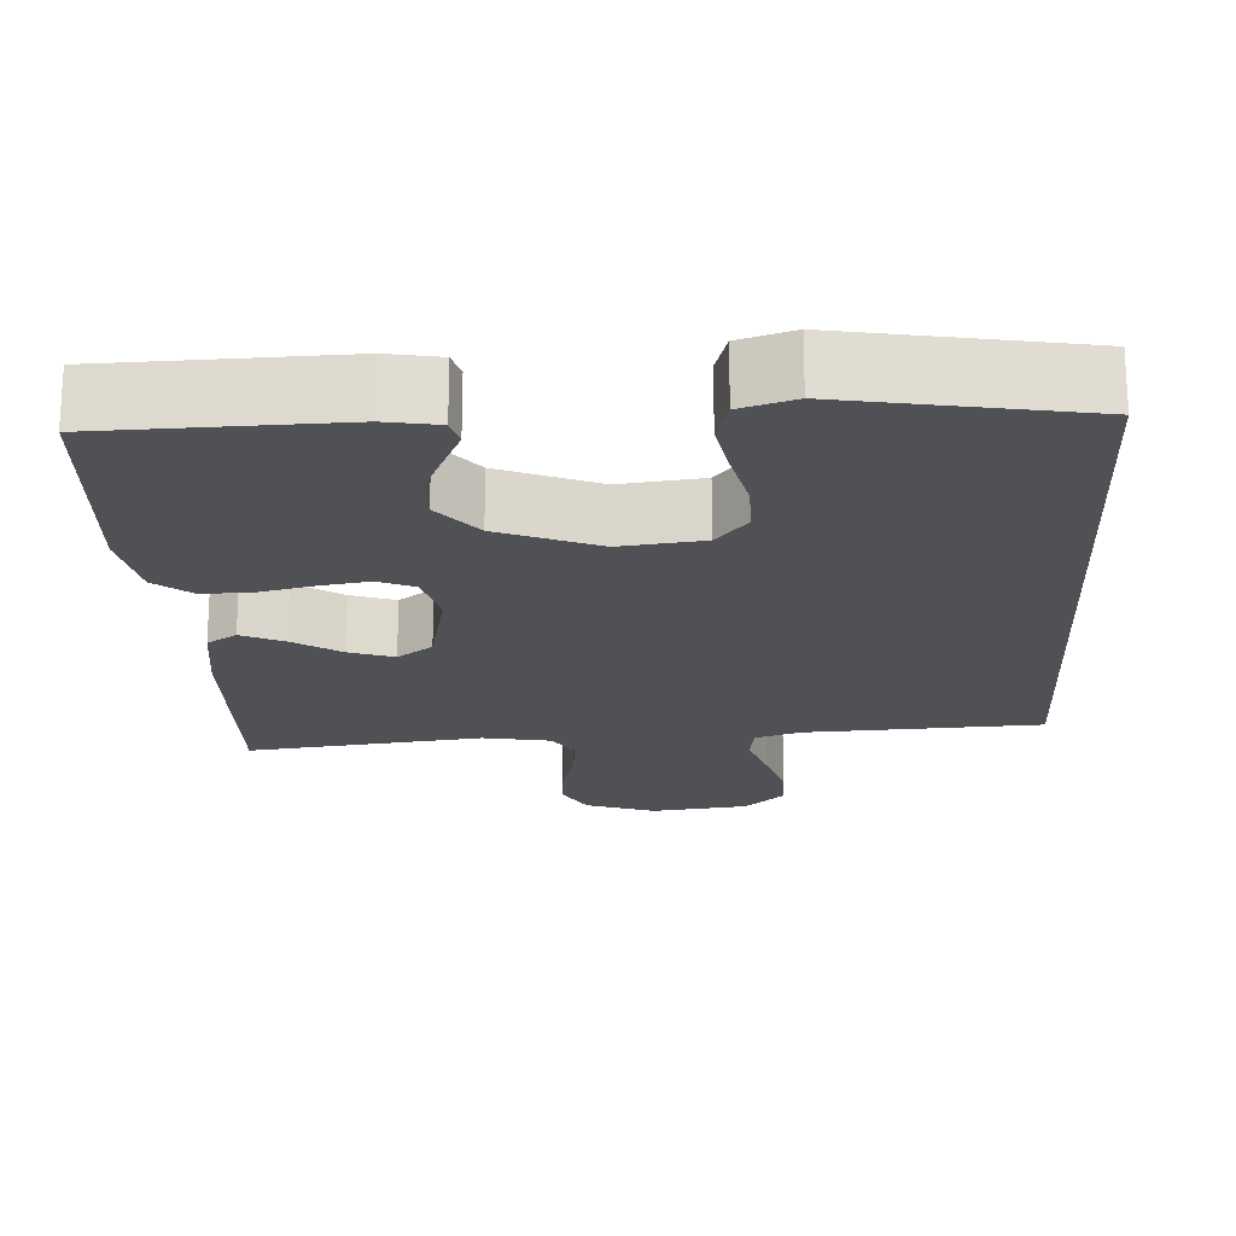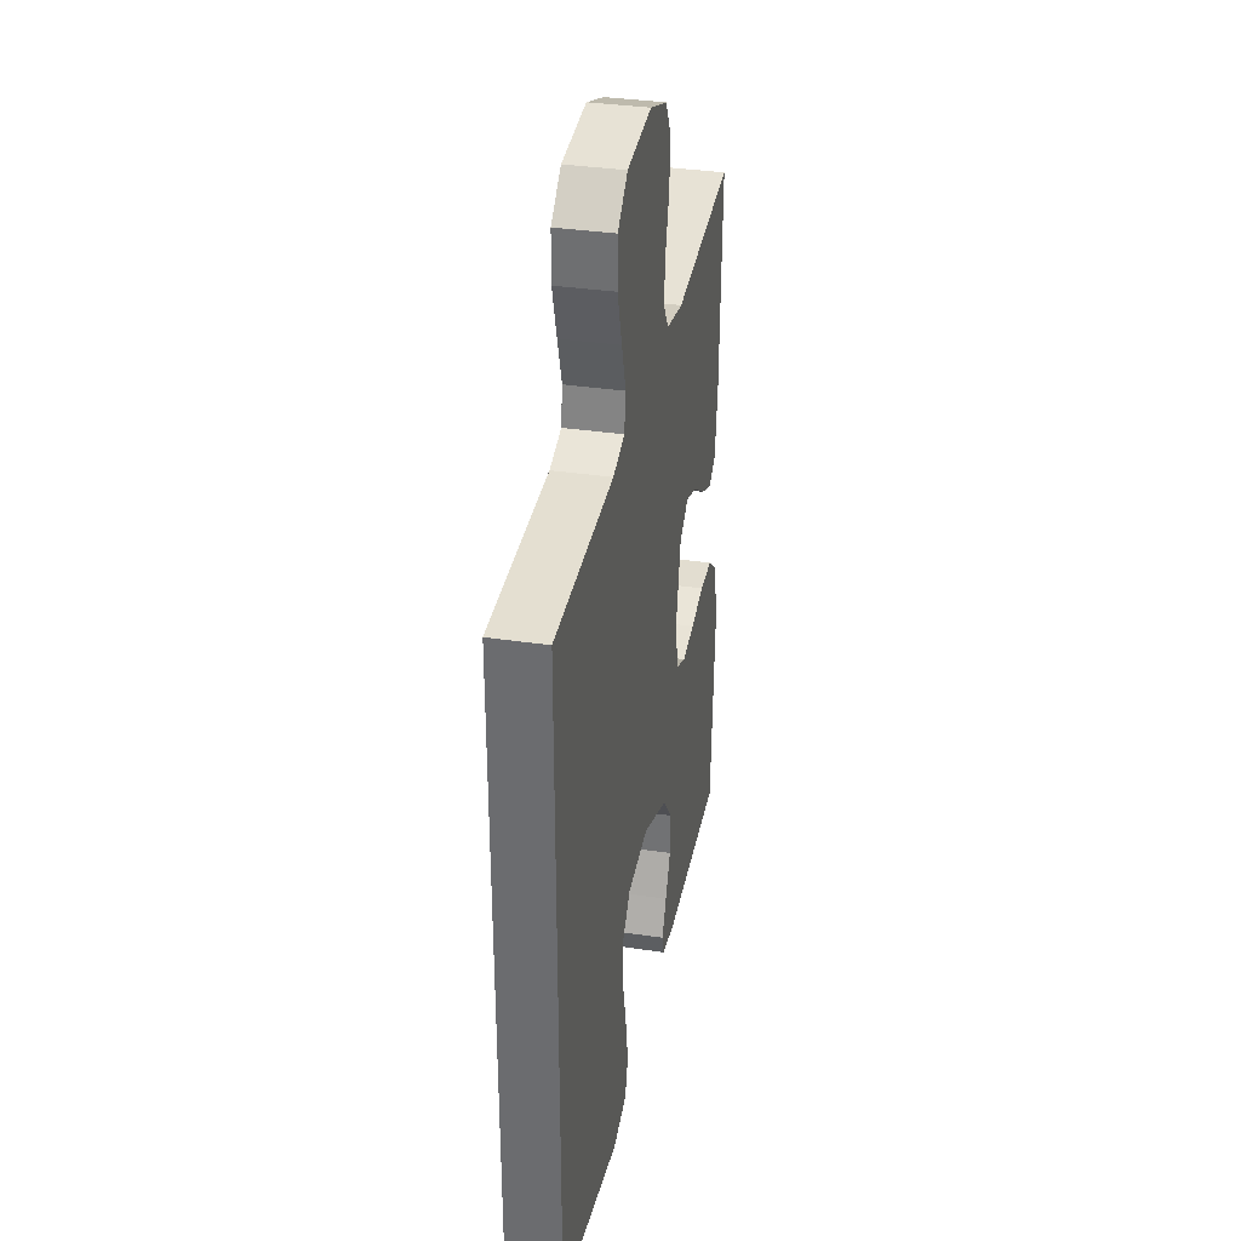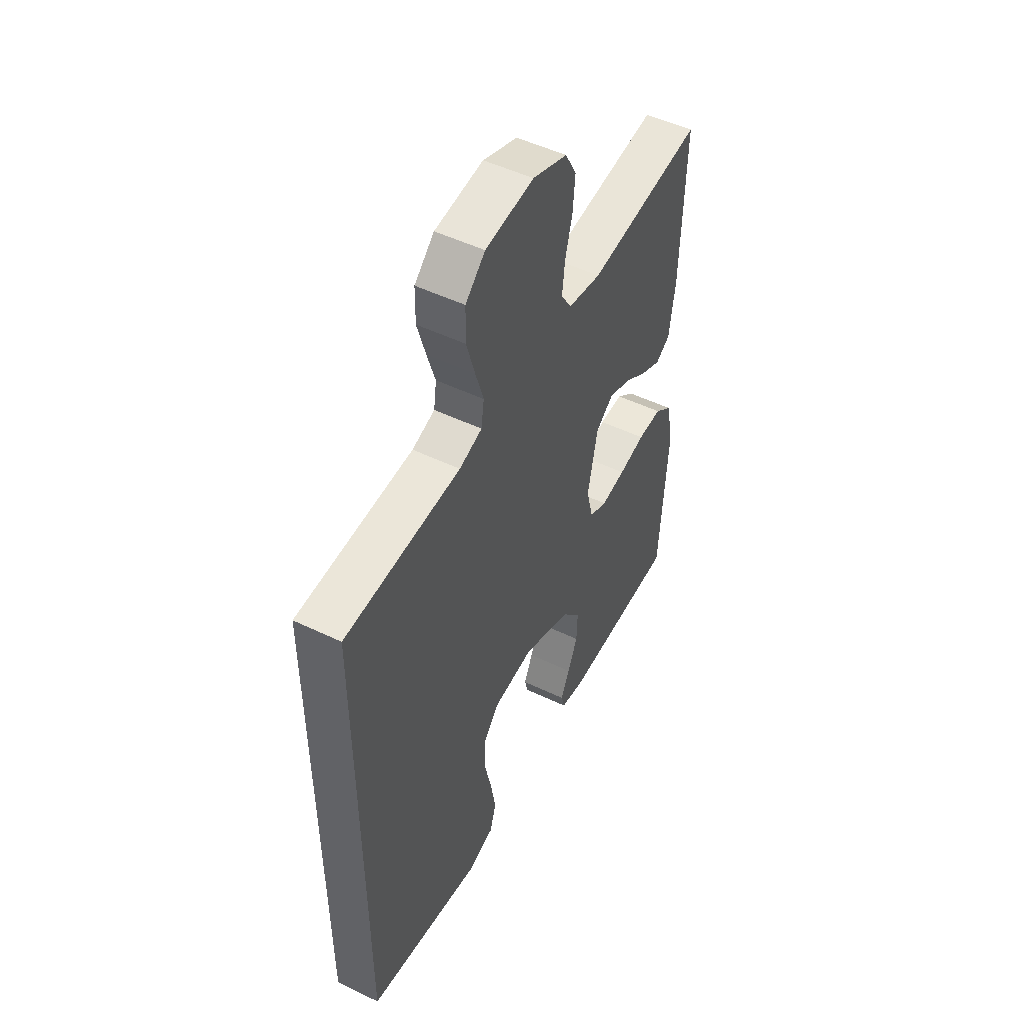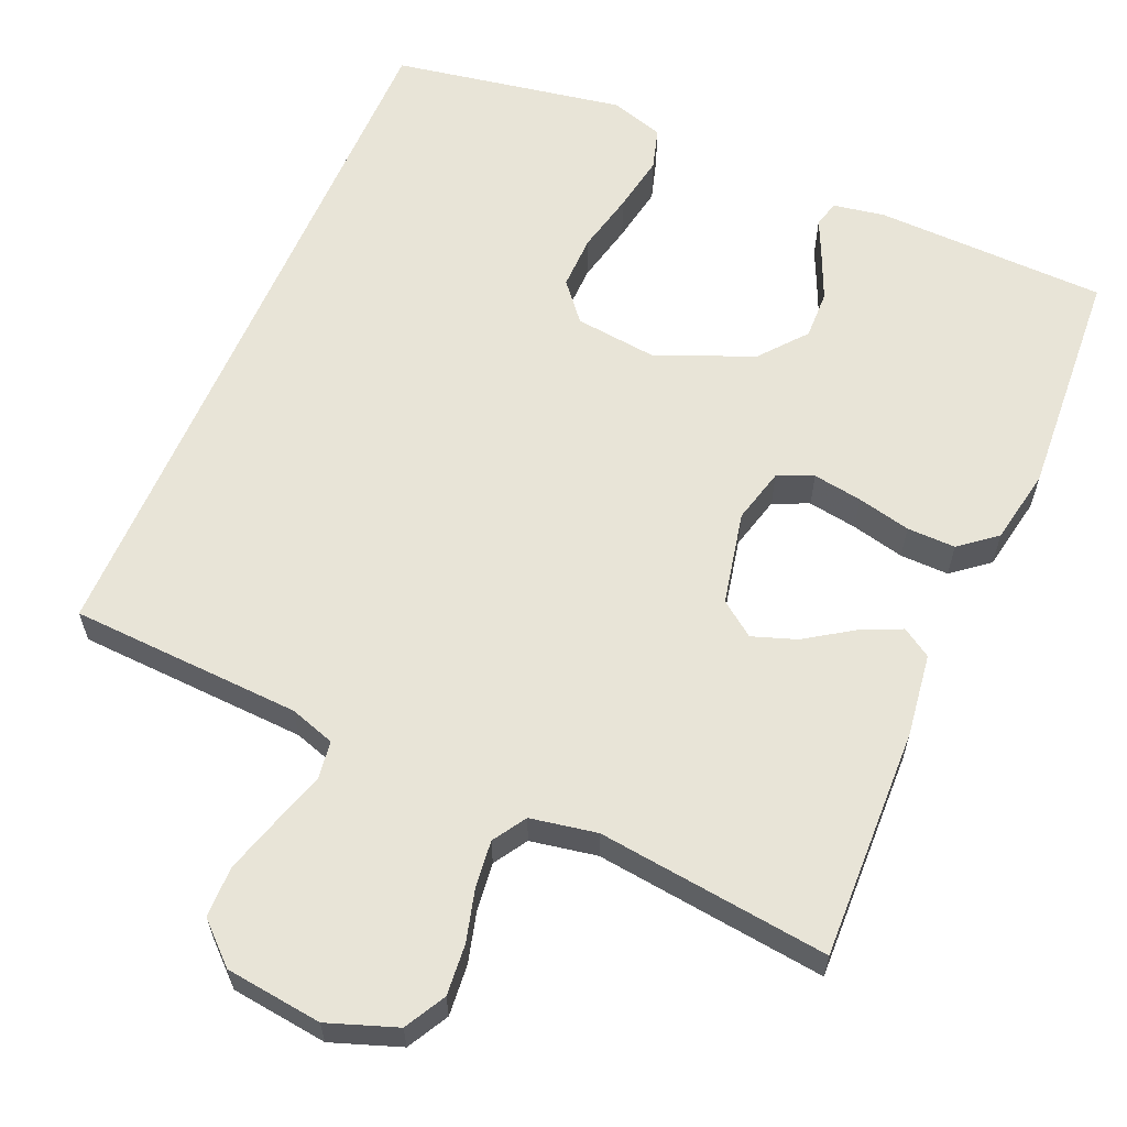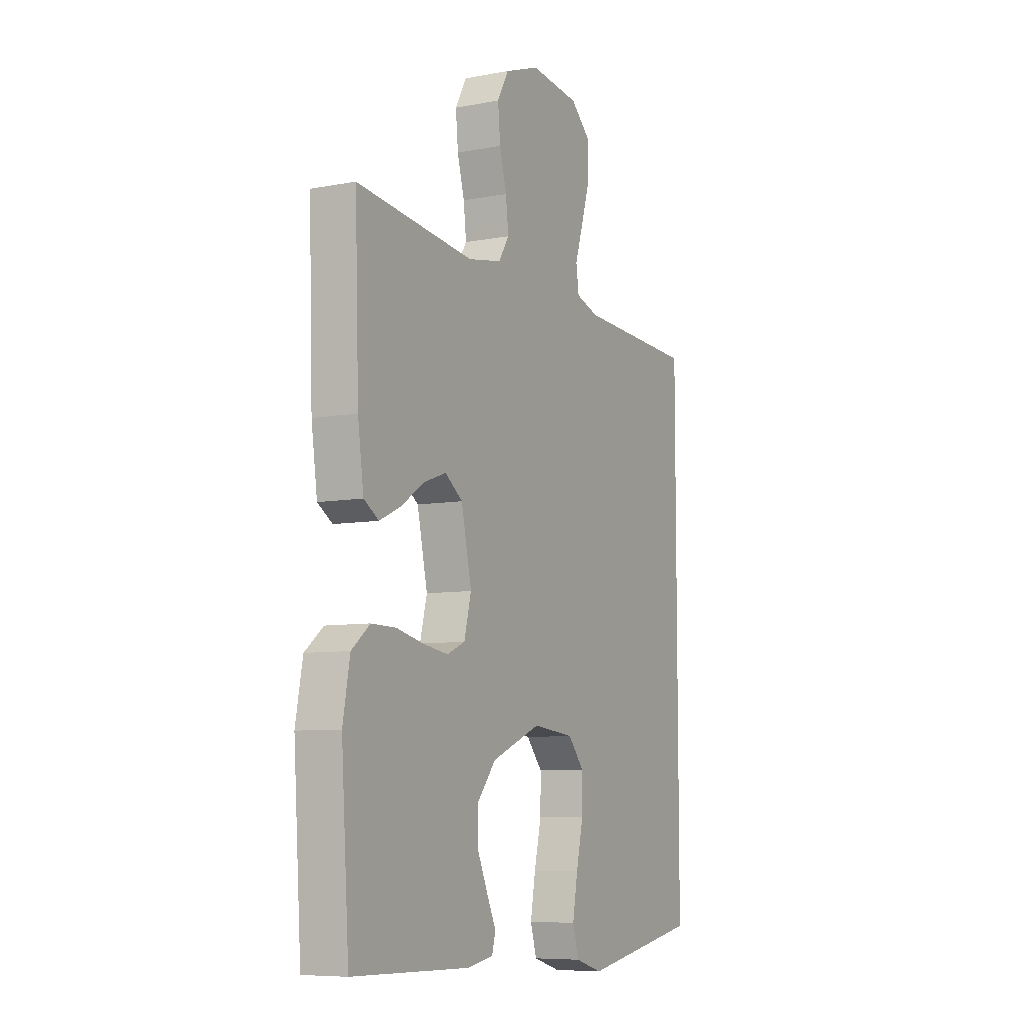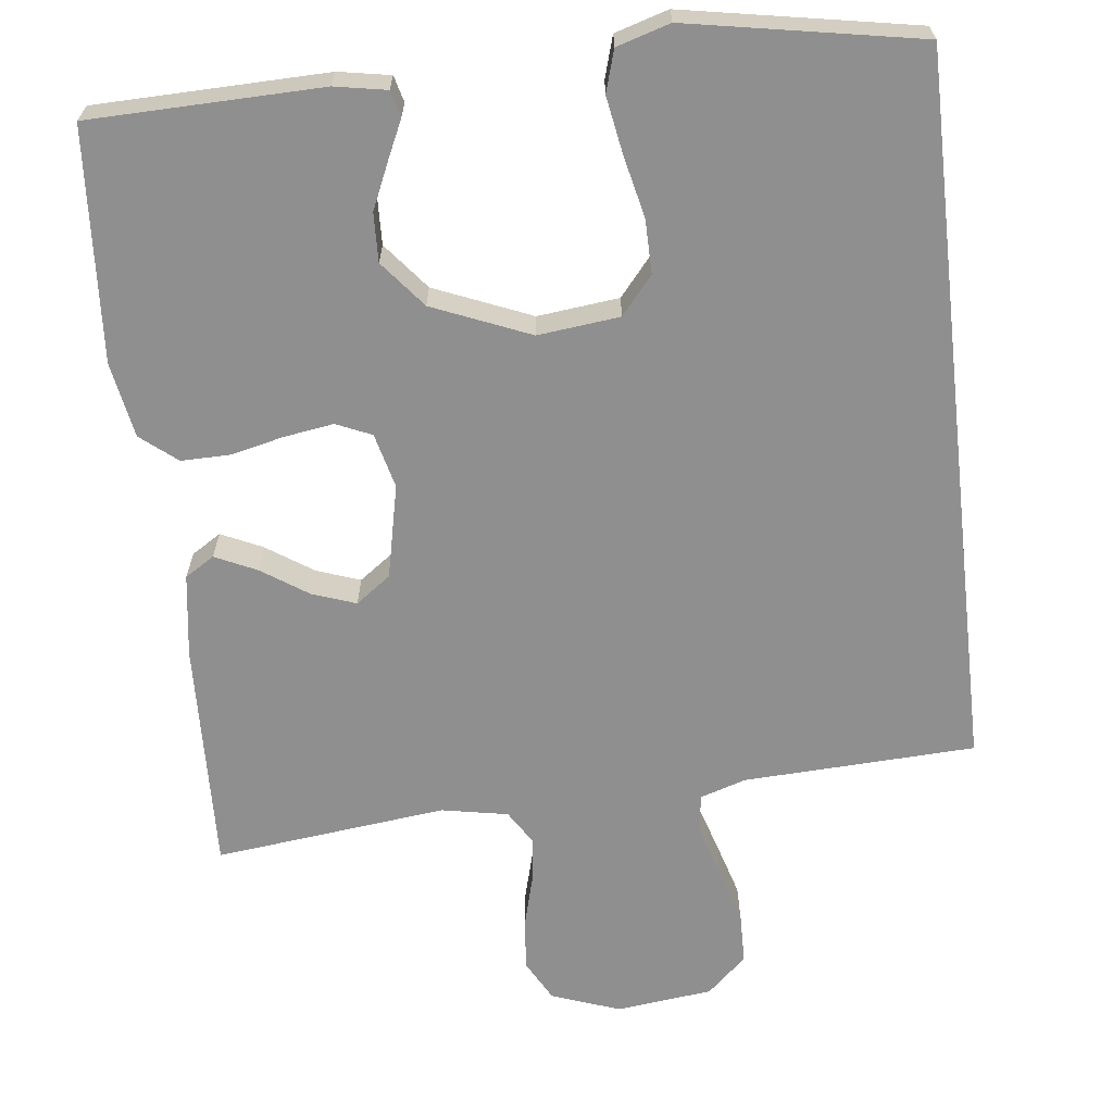
<metadata>
{"format":"obj","ext":"obj","renderer":"f3d","projection":"perspective","resolution":1024,"background":"white","views":[{"elev":-20.1,"azim":-176.7,"up":"+Y"},{"elev":34.4,"azim":-78.5,"up":"+Z"},{"elev":50.4,"azim":-62.2,"up":"+Z"},{"elev":61.3,"azim":23.4,"up":"+Y"},{"elev":-7.7,"azim":118.1,"up":"+Z"},{"elev":-65.4,"azim":-173.5,"up":"+Y"}]}
</metadata>
<code>
v -0.5 0.07 0.451
v -0.2 0.07 0.465
v -0.141 0.07 0.484
v -0.134 0.07 0.534
v -0.155 0.07 0.601
v -0.177 0.07 0.675
v -0.176 0.07 0.741
v -0.125 0.07 0.788
v 0 0.07 0.803
v 0.089 0.07 0.771
v 0.118 0.07 0.718
v 0.112 0.07 0.652
v 0.094 0.07 0.585
v 0.087 0.07 0.524
v 0.114 0.07 0.481
v 0.2 0.07 0.465
v 0.5 0.07 0.5
v 0.49 0.07 0.2
v 0.475 0.07 0.093
v 0.437 0.07 0.069
v 0.383 0.07 0.094
v 0.323 0.07 0.134
v 0.266 0.07 0.154
v 0.221 0.07 0.121
v 0.195 0.07 0
v 0.213 0.07 -0.071
v 0.259 0.07 -0.091
v 0.323 0.07 -0.081
v 0.392 0.07 -0.065
v 0.455 0.07 -0.064
v 0.502 0.07 -0.102
v 0.52 0.07 -0.2
v 0.5 0.07 -0.5
v 0.2 0.07 -0.507
v 0.133 0.07 -0.495
v 0.124 0.07 -0.461
v 0.147 0.07 -0.411
v 0.173 0.07 -0.352
v 0.175 0.07 -0.289
v 0.126 0.07 -0.229
v 0 0.07 -0.177
v -0.106 0.07 -0.189
v -0.147 0.07 -0.238
v -0.146 0.07 -0.308
v -0.128 0.07 -0.387
v -0.115 0.07 -0.461
v -0.131 0.07 -0.515
v -0.2 0.07 -0.536
v -0.5 0.07 -0.482
v -0.5 0 0.451
v -0.2 0 0.465
v -0.141 0 0.484
v -0.134 0 0.534
v -0.155 0 0.601
v -0.177 0 0.675
v -0.176 0 0.741
v -0.125 0 0.788
v 0 0 0.803
v 0.089 0 0.771
v 0.118 0 0.718
v 0.112 0 0.652
v 0.094 0 0.585
v 0.087 0 0.524
v 0.114 0 0.481
v 0.2 0 0.465
v 0.5 0 0.5
v 0.49 0 0.2
v 0.475 0 0.093
v 0.437 0 0.069
v 0.383 0 0.094
v 0.323 0 0.134
v 0.266 0 0.154
v 0.221 0 0.121
v 0.195 0 0
v 0.213 0 -0.071
v 0.259 0 -0.091
v 0.323 0 -0.081
v 0.392 0 -0.065
v 0.455 0 -0.064
v 0.502 0 -0.102
v 0.52 0 -0.2
v 0.5 0 -0.5
v 0.2 0 -0.507
v 0.133 0 -0.495
v 0.124 0 -0.461
v 0.147 0 -0.411
v 0.173 0 -0.352
v 0.175 0 -0.289
v 0.126 0 -0.229
v 0 0 -0.177
v -0.106 0 -0.189
v -0.147 0 -0.238
v -0.146 0 -0.308
v -0.128 0 -0.387
v -0.115 0 -0.461
v -0.131 0 -0.515
v -0.2 0 -0.536
v -0.5 0 -0.482
f 48 49 1
f 47 48 1
f 46 47 1
f 45 46 1
f 44 45 1
f 43 44 1 2
f 42 43 2 3
f 41 42 3 4
f 40 41 4
f 7 8 9
f 6 7 9
f 5 6 9
f 4 5 9
f 40 4 9
f 39 40 9
f 35 36 37
f 34 35 37
f 33 34 37
f 32 33 37
f 31 32 37
f 30 31 37
f 29 30 37
f 28 29 37
f 28 37 38
f 27 28 38 39
f 20 21 22
f 19 20 22
f 18 19 22
f 17 18 22
f 16 17 22
f 15 16 22 23
f 14 15 23 24
f 11 12 13
f 10 11 13
f 9 10 13
f 9 13 14
f 39 9 14
f 26 27 39
f 25 26 39
f 25 39 14
f 14 24 25
f 50 98 97
f 50 97 96
f 50 96 95
f 50 95 94
f 50 94 93
f 51 50 93 92
f 52 51 92 91
f 53 52 91 90
f 53 90 89
f 58 57 56
f 58 56 55
f 58 55 54
f 58 54 53
f 58 53 89
f 58 89 88
f 86 85 84
f 86 84 83
f 86 83 82
f 86 82 81
f 86 81 80
f 86 80 79
f 86 79 78
f 86 78 77
f 87 86 77
f 88 87 77 76
f 71 70 69
f 71 69 68
f 71 68 67
f 71 67 66
f 71 66 65
f 72 71 65 64
f 73 72 64 63
f 62 61 60
f 62 60 59
f 62 59 58
f 63 62 58
f 63 58 88
f 88 76 75
f 88 75 74
f 63 88 74
f 74 73 63
f 1 50 51 2
f 2 51 52 3
f 3 52 53 4
f 4 53 54 5
f 5 54 55 6
f 6 55 56 7
f 7 56 57 8
f 8 57 58 9
f 9 58 59 10
f 10 59 60 11
f 11 60 61 12
f 12 61 62 13
f 13 62 63 14
f 14 63 64 15
f 15 64 65 16
f 16 65 66 17
f 17 66 67 18
f 18 67 68 19
f 19 68 69 20
f 20 69 70 21
f 21 70 71 22
f 22 71 72 23
f 23 72 73 24
f 24 73 74 25
f 25 74 75 26
f 26 75 76 27
f 27 76 77 28
f 28 77 78 29
f 29 78 79 30
f 30 79 80 31
f 31 80 81 32
f 32 81 82 33
f 33 82 83 34
f 34 83 84 35
f 35 84 85 36
f 36 85 86 37
f 37 86 87 38
f 38 87 88 39
f 39 88 89 40
f 40 89 90 41
f 41 90 91 42
f 42 91 92 43
f 43 92 93 44
f 44 93 94 45
f 45 94 95 46
f 46 95 96 47
f 47 96 97 48
f 48 97 98 49
f 49 98 50 1

</code>
